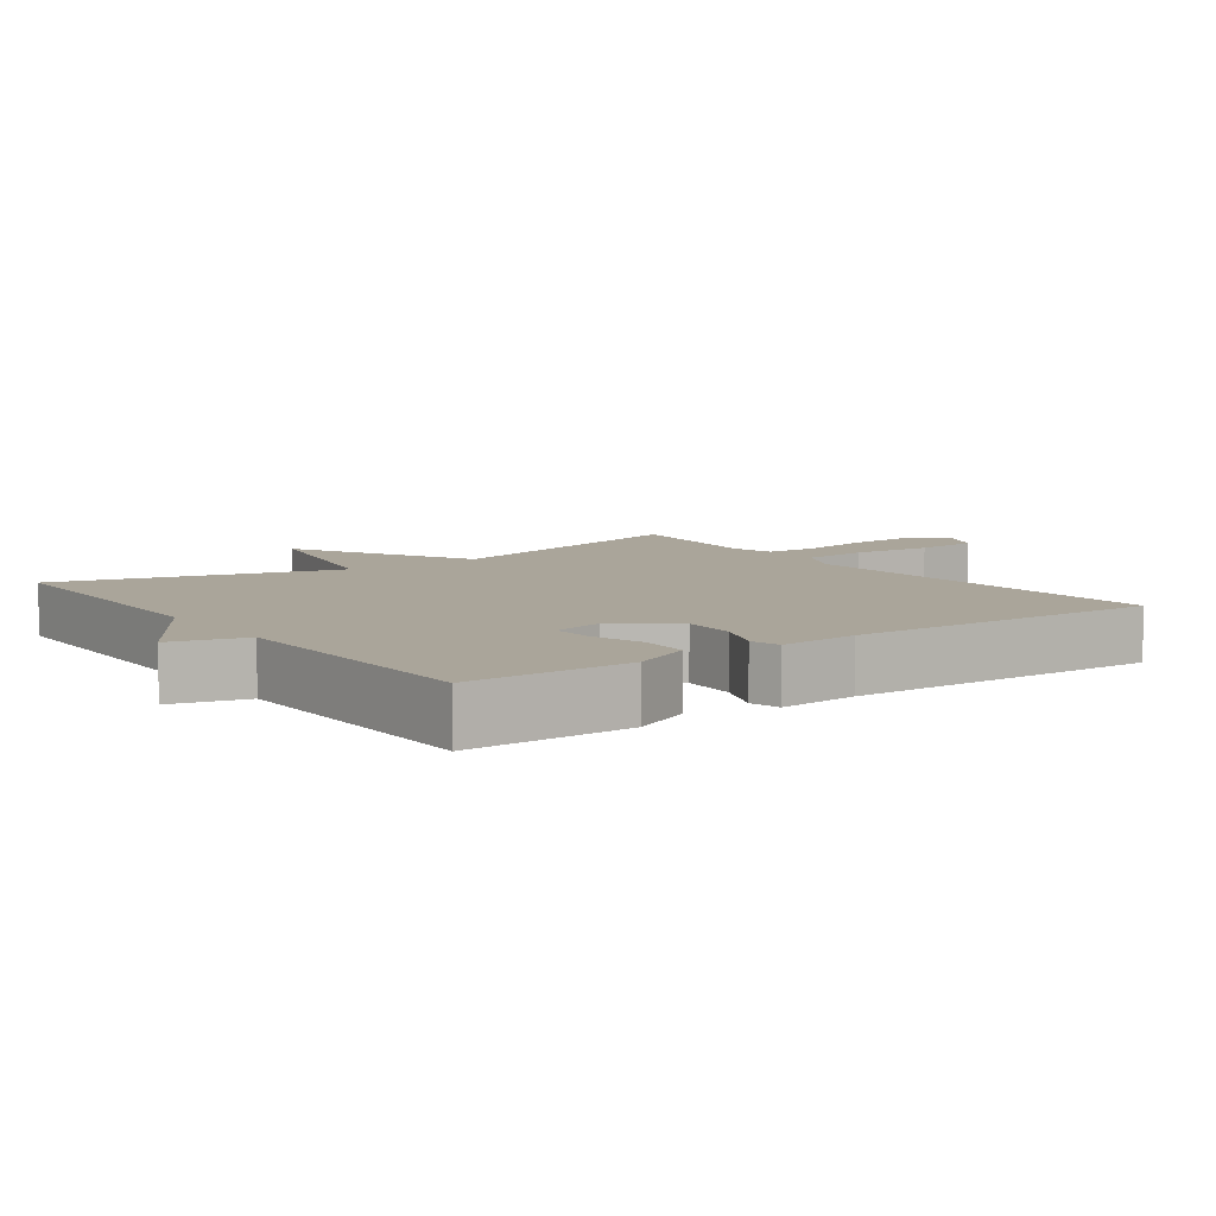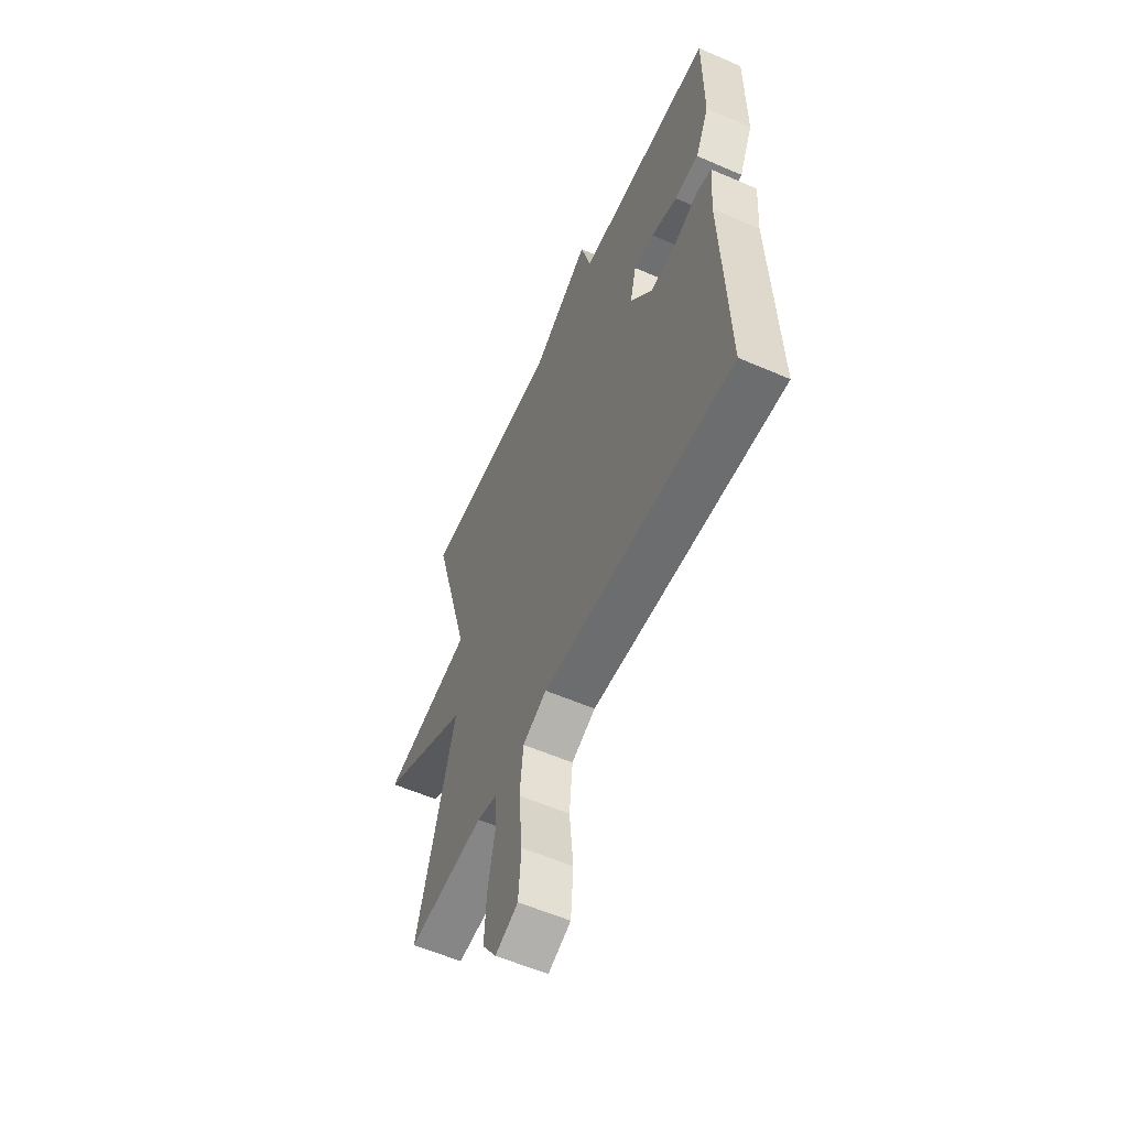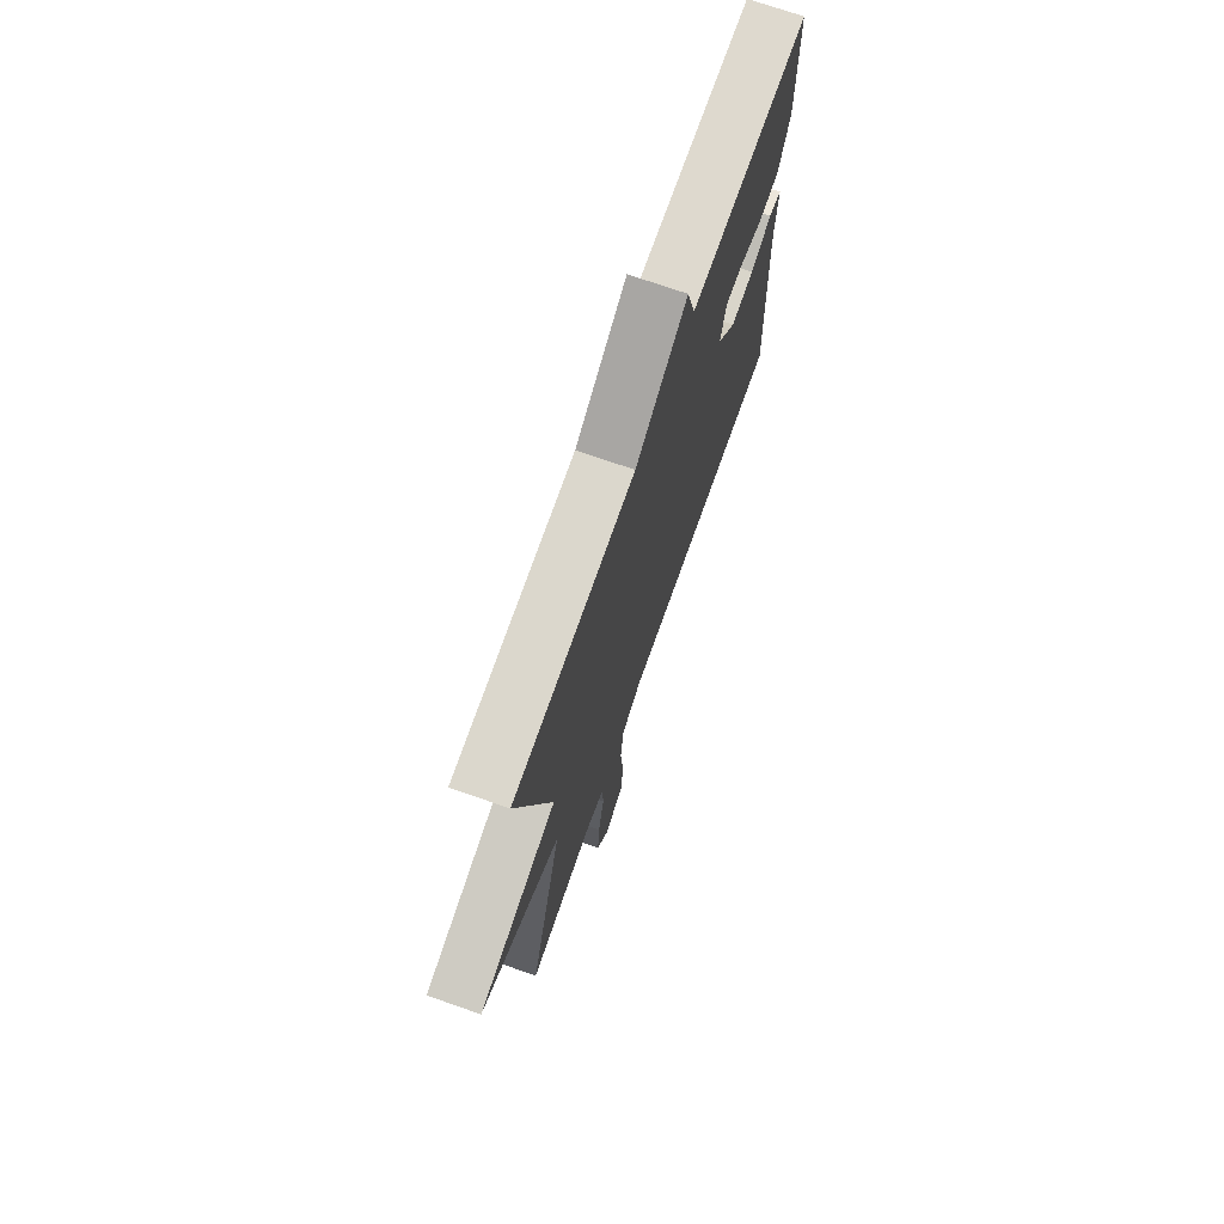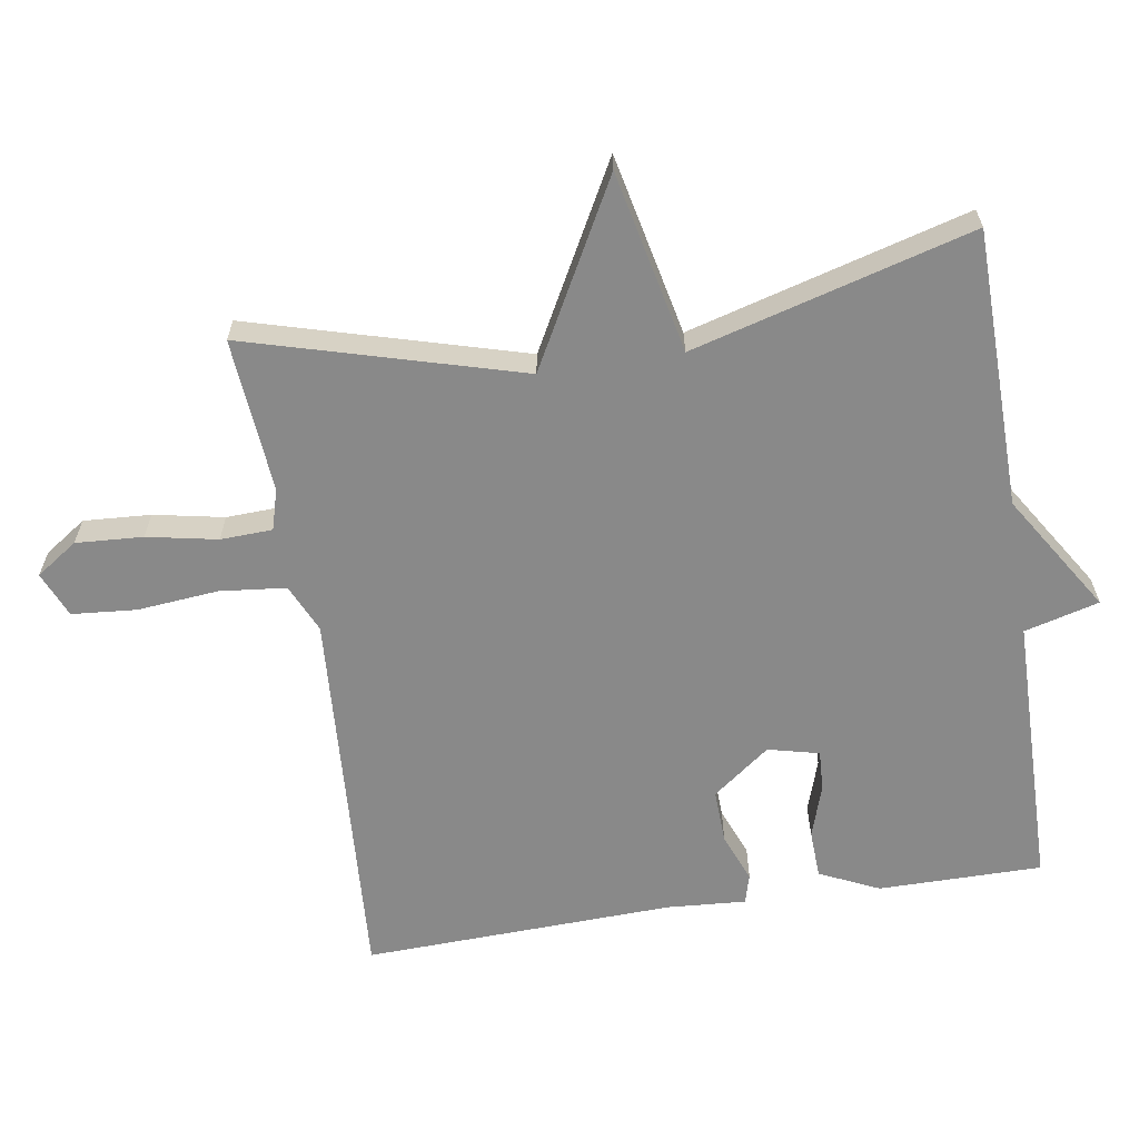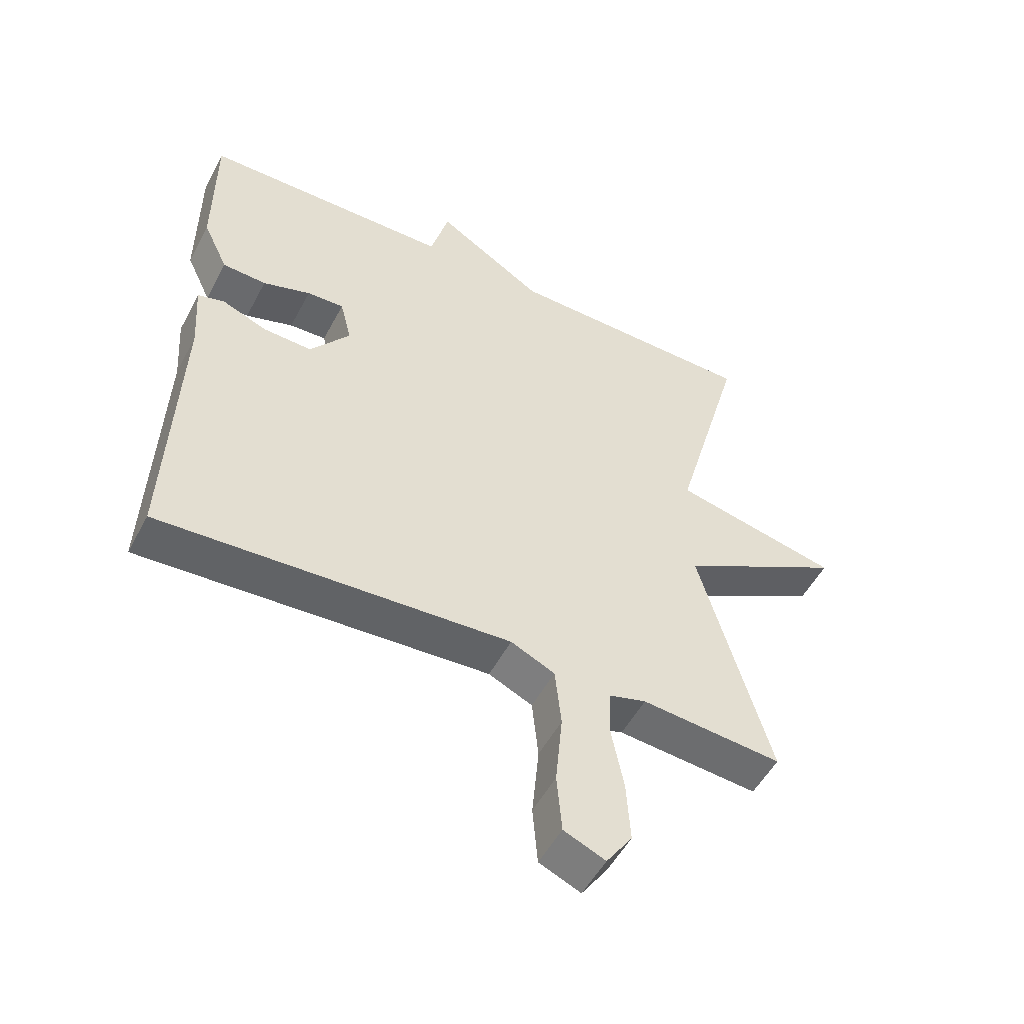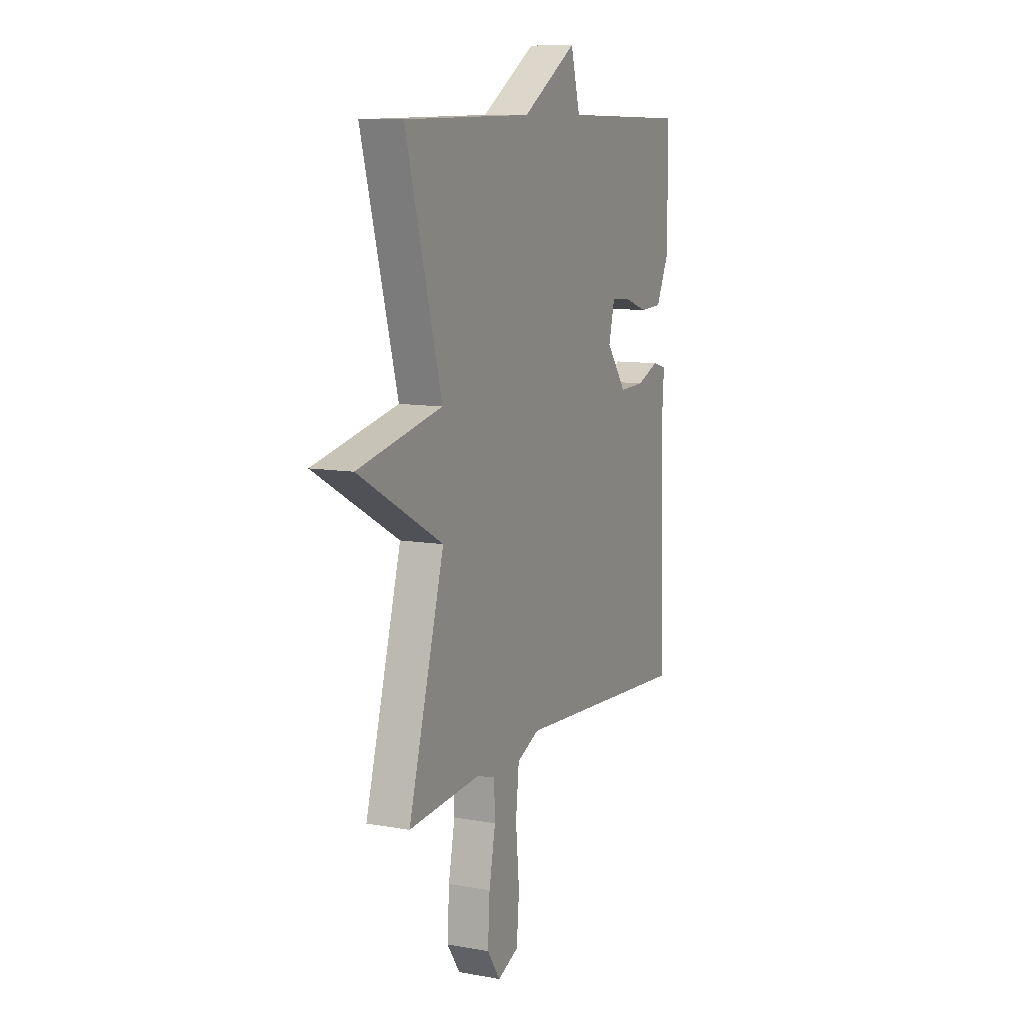
<metadata>
{"format":"obj","ext":"obj","renderer":"f3d","projection":"perspective","resolution":1024,"background":"white","views":[{"elev":7.7,"azim":54.2,"up":"+Y"},{"elev":-57.4,"azim":65.7,"up":"+Z"},{"elev":72.3,"azim":-70.7,"up":"+Z"},{"elev":-63.0,"azim":-81.0,"up":"+Y"},{"elev":-52.2,"azim":152.6,"up":"+Z"},{"elev":9.9,"azim":-65.2,"up":"+Z"}]}
</metadata>
<code>
v 0.5 0.07 0.5
v 0.5 0.07 0.263
v 0.46 0.07 0.177
v 0.39 0.07 0.174
v 0.314 0.07 0.199
v 0.255 0.07 0.202
v 0.237 0.07 0.128
v 0.3 0.07 0.045
v 0.378 0.07 0.048
v 0.449 0.07 0.076
v 0.492 0.07 0.064
v 0.484 0.07 -0.05
v 0.5 0.07 -0.5
v -0.056 0.07 -0.465
v -0.126 0.07 -0.497
v -0.136 0.07 -0.593
v -0.125 0.07 -0.71
v -0.133 0.07 -0.804
v -0.199 0.07 -0.832
v -0.24 0.07 -0.772
v -0.234 0.07 -0.675
v -0.214 0.07 -0.573
v -0.217 0.07 -0.498
v -0.276 0.07 -0.481
v -0.5 0.07 -0.5
v -0.388 0.07 -0.104
v -0.651 0.07 0.039
v -0.388 0.07 0.096
v -0.5 0.07 0.5
v -0.098 0.07 0.506
v 0.073 0.07 0.614
v 0.102 0.07 0.506
v 0.5 0 0.5
v 0.5 0 0.263
v 0.46 0 0.177
v 0.39 0 0.174
v 0.314 0 0.199
v 0.255 0 0.202
v 0.237 0 0.128
v 0.3 0 0.045
v 0.378 0 0.048
v 0.449 0 0.076
v 0.492 0 0.064
v 0.484 0 -0.05
v 0.5 0 -0.5
v -0.056 0 -0.465
v -0.126 0 -0.497
v -0.136 0 -0.593
v -0.125 0 -0.71
v -0.133 0 -0.804
v -0.199 0 -0.832
v -0.24 0 -0.772
v -0.234 0 -0.675
v -0.214 0 -0.573
v -0.217 0 -0.498
v -0.276 0 -0.481
v -0.5 0 -0.5
v -0.388 0 -0.104
v -0.651 0 0.039
v -0.388 0 0.096
v -0.5 0 0.5
v -0.098 0 0.506
v 0.073 0 0.614
v 0.102 0 0.506
f 30 31 32
f 32 1 2
f 30 32 2
f 29 30 2
f 28 29 2
f 26 27 28
f 24 25 26
f 23 24 26 28
f 20 21 22
f 19 20 22
f 18 19 22
f 17 18 22
f 16 17 22
f 15 16 22 23
f 14 15 23 28
f 12 13 14 28
f 9 10 11 12
f 8 9 12
f 2 3 4 5
f 2 5 6
f 28 2 6
f 8 12 28
f 7 8 28
f 6 7 28
f 64 63 62
f 34 33 64
f 34 64 62
f 34 62 61
f 34 61 60
f 60 59 58
f 58 57 56
f 60 58 56 55
f 54 53 52
f 54 52 51
f 54 51 50
f 54 50 49
f 54 49 48
f 55 54 48 47
f 60 55 47 46
f 60 46 45 44
f 44 43 42 41
f 44 41 40
f 37 36 35 34
f 38 37 34
f 38 34 60
f 60 44 40
f 60 40 39
f 60 39 38
f 1 33 34 2
f 2 34 35 3
f 3 35 36 4
f 4 36 37 5
f 5 37 38 6
f 6 38 39 7
f 7 39 40 8
f 8 40 41 9
f 9 41 42 10
f 10 42 43 11
f 11 43 44 12
f 12 44 45 13
f 13 45 46 14
f 14 46 47 15
f 15 47 48 16
f 16 48 49 17
f 17 49 50 18
f 18 50 51 19
f 19 51 52 20
f 20 52 53 21
f 21 53 54 22
f 22 54 55 23
f 23 55 56 24
f 24 56 57 25
f 25 57 58 26
f 26 58 59 27
f 27 59 60 28
f 28 60 61 29
f 29 61 62 30
f 30 62 63 31
f 31 63 64 32
f 32 64 33 1

</code>
